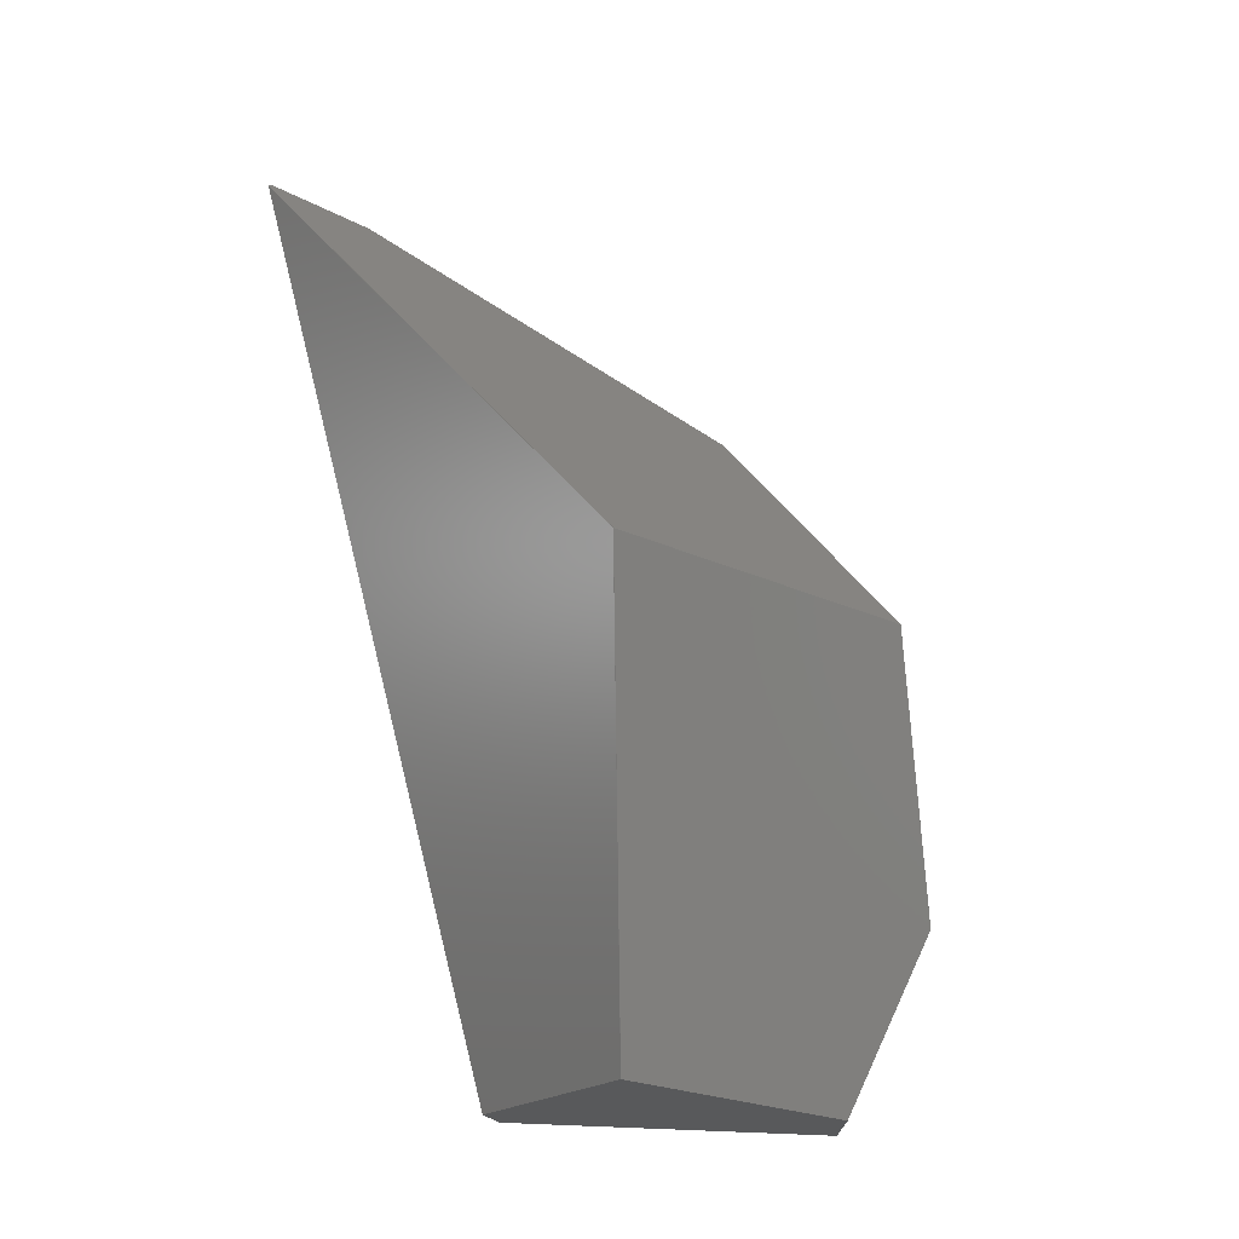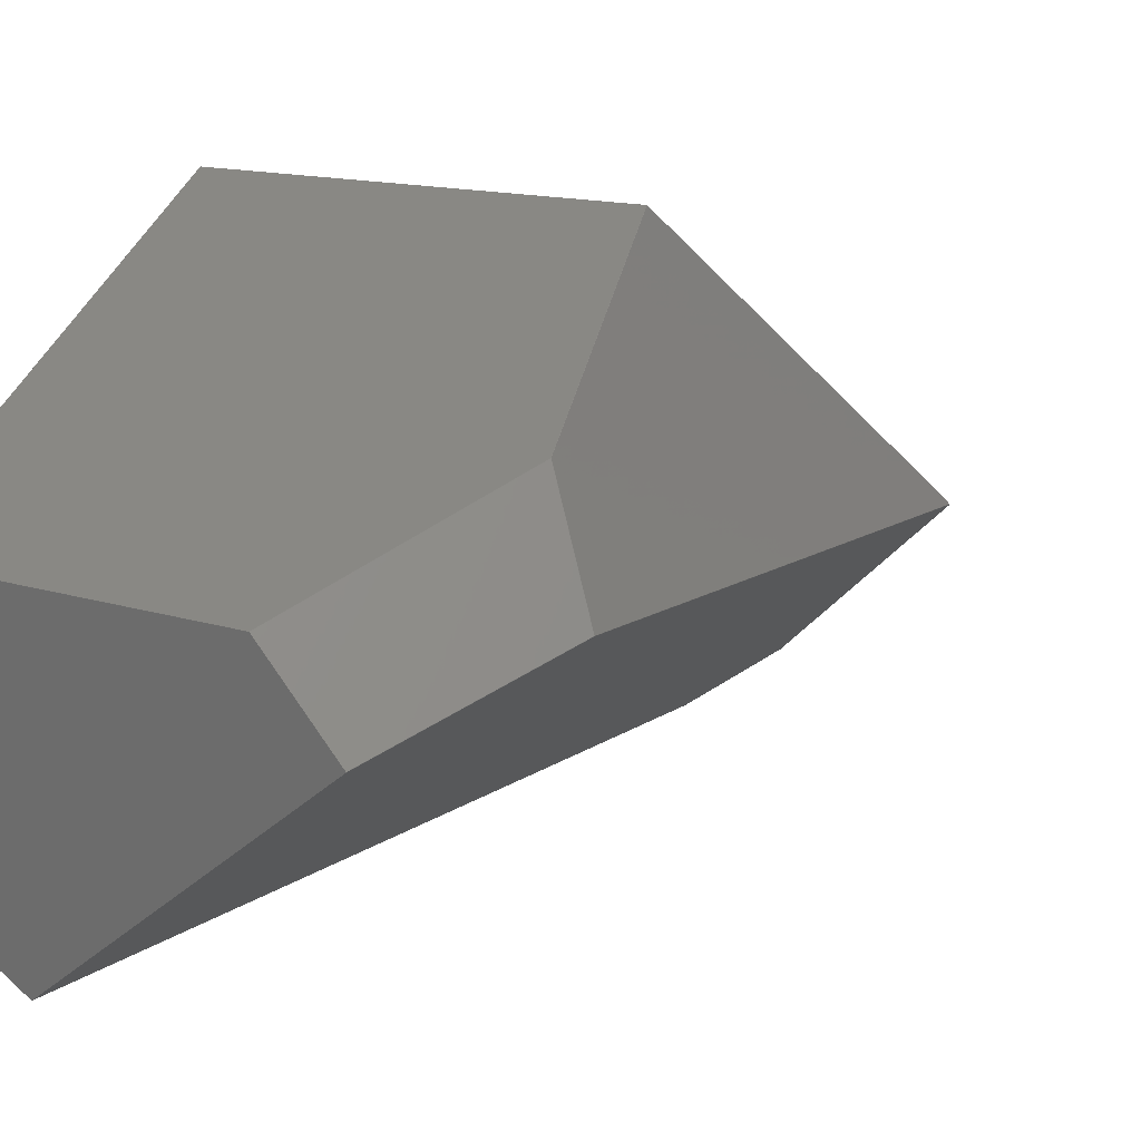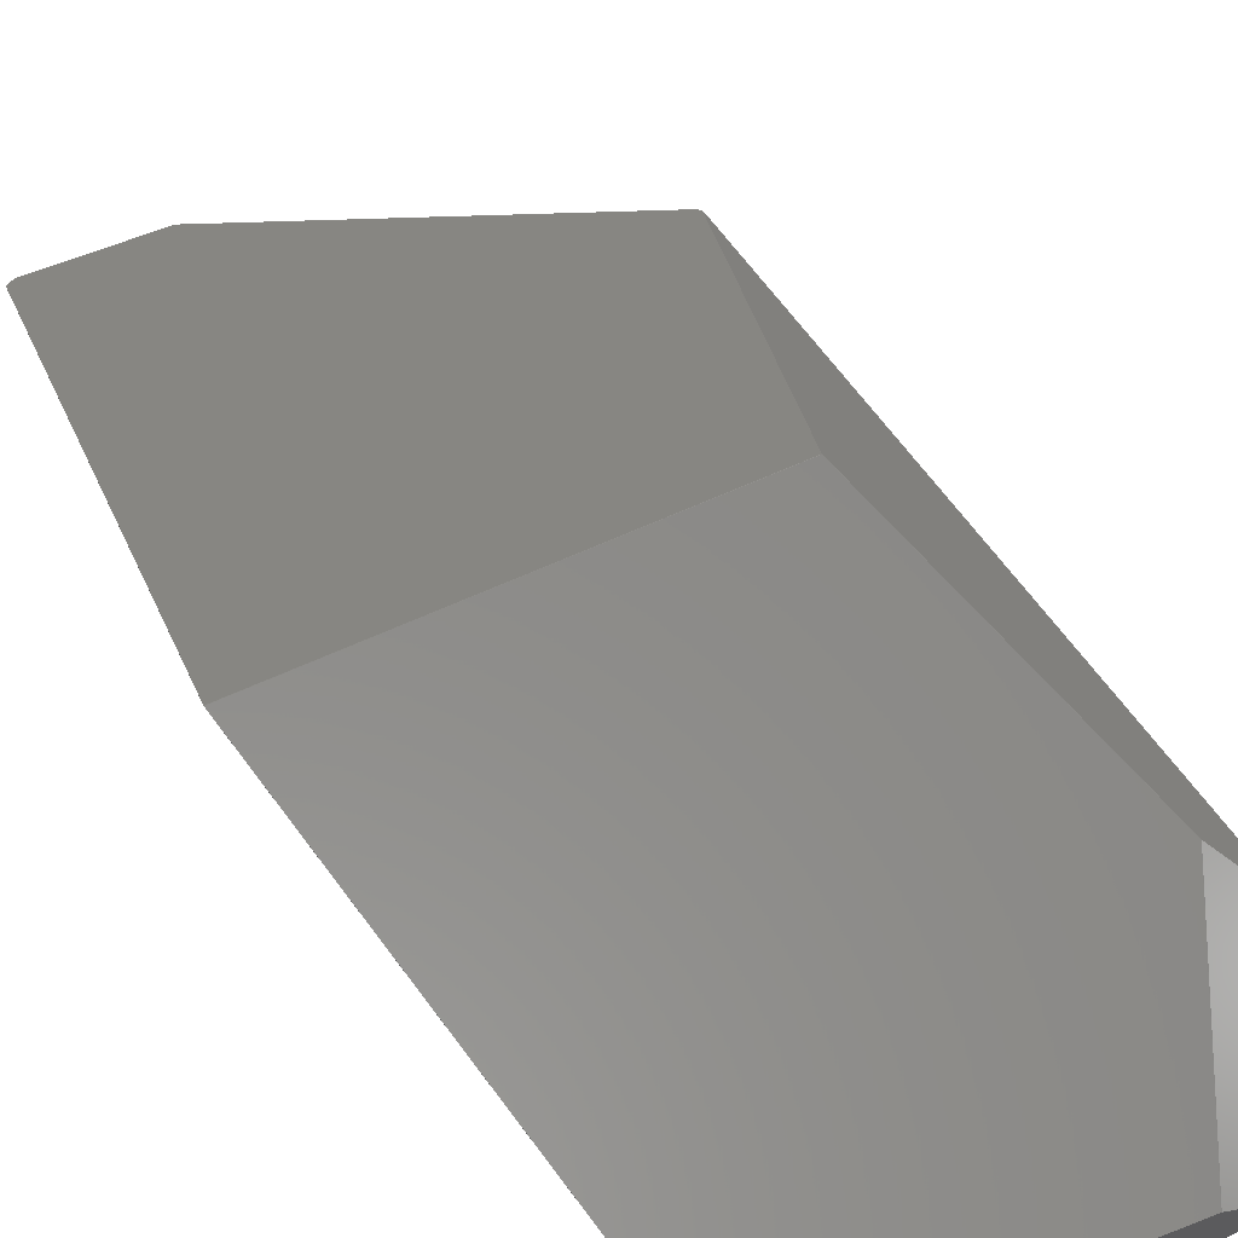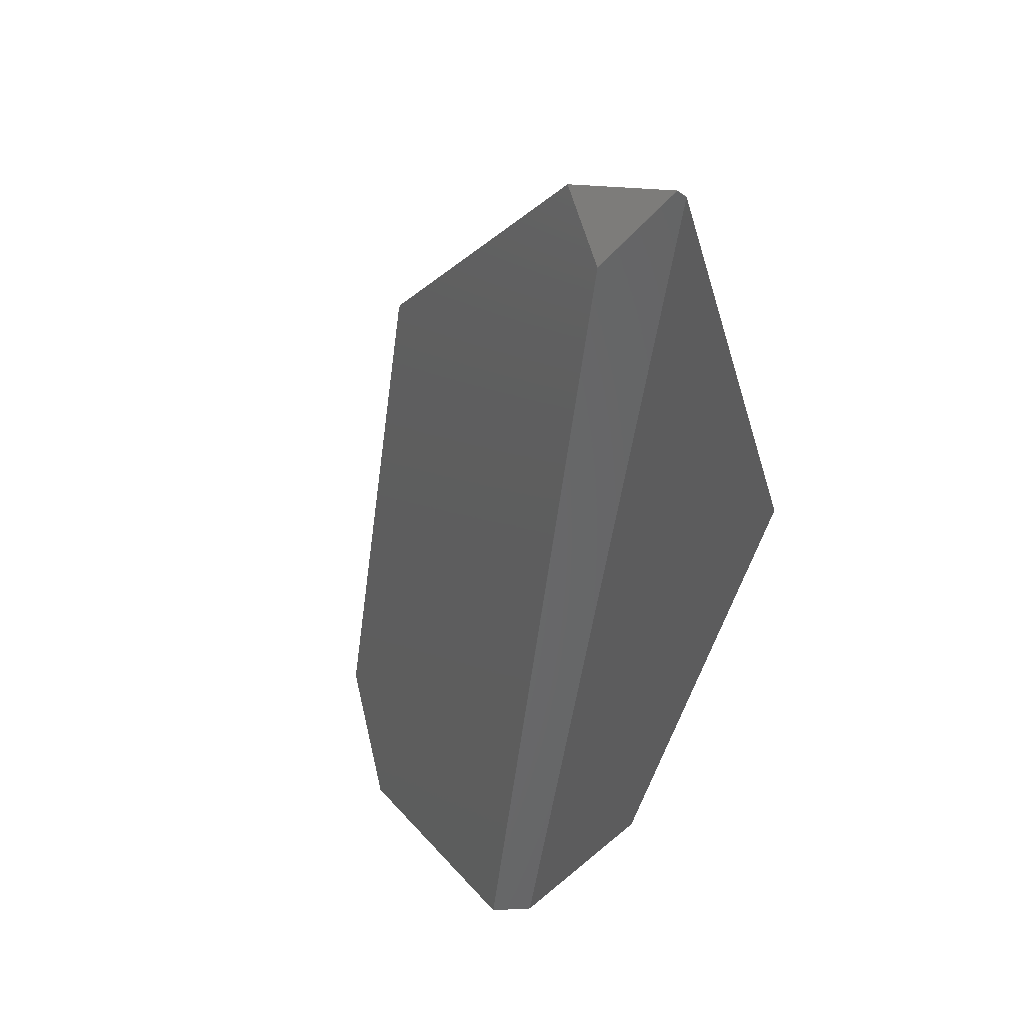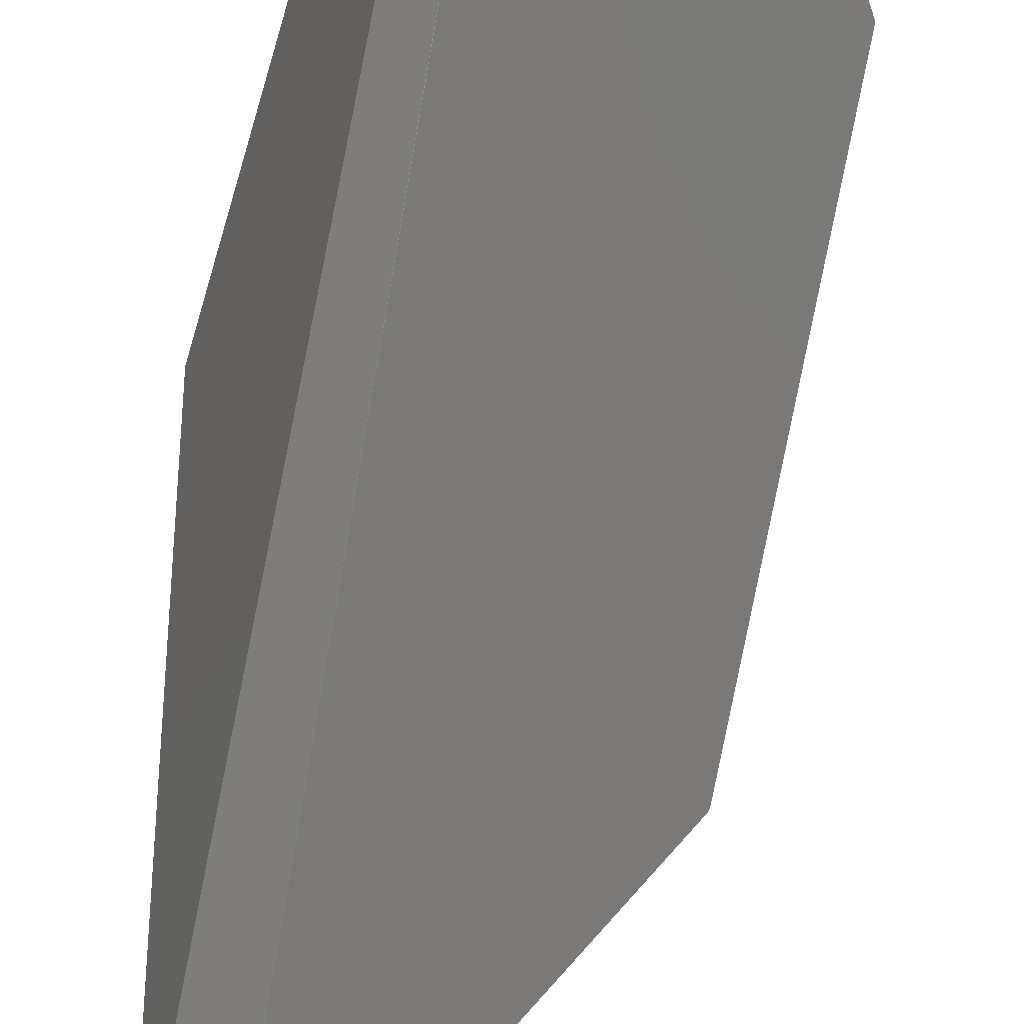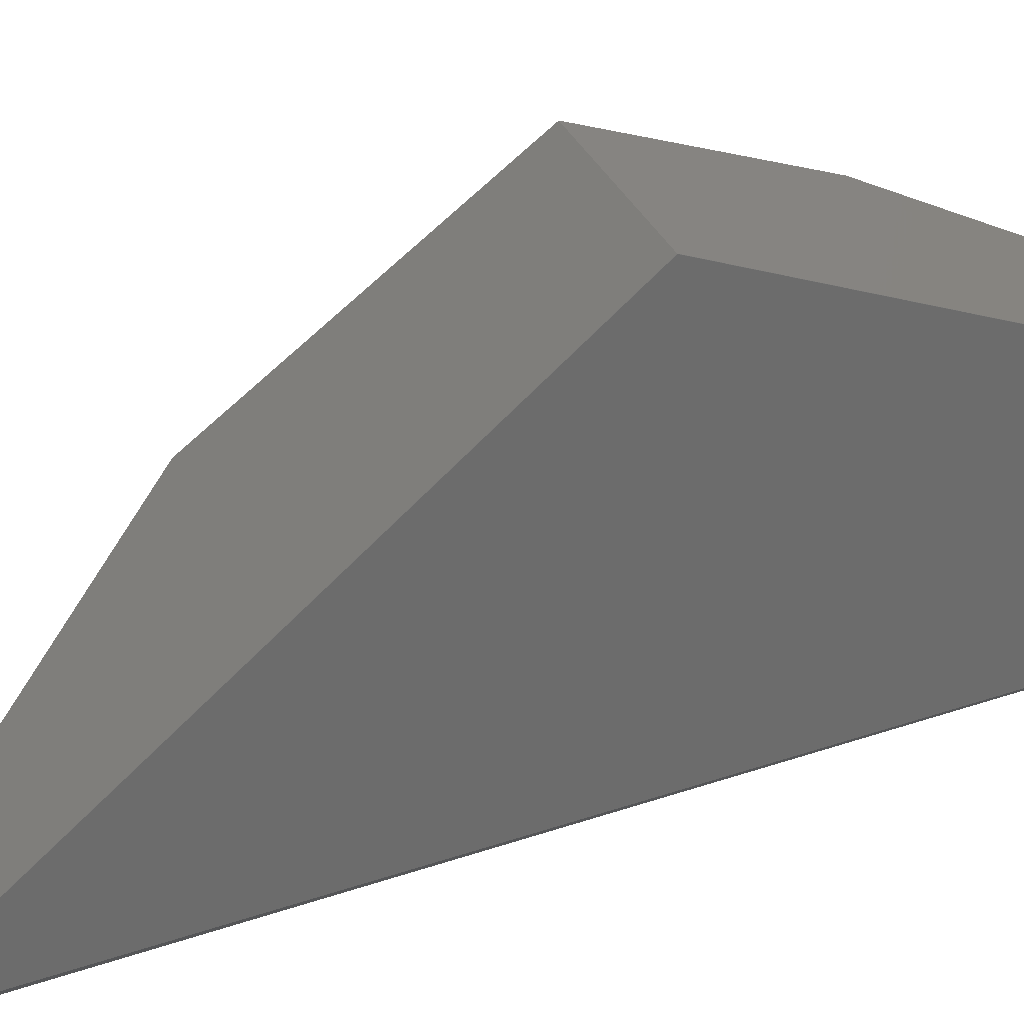
<metadata>
{"format":"stl","ext":"stl","renderer":"f3d","projection":"perspective","resolution":1024,"background":"white","views":[{"elev":-21.9,"azim":-45.9,"up":"+Y"},{"elev":19.5,"azim":36.9,"up":"+Z"},{"elev":67.8,"azim":-21.0,"up":"+Z"},{"elev":25.0,"azim":-158.8,"up":"+Y"},{"elev":-75.8,"azim":0.6,"up":"+Z"},{"elev":16.6,"azim":-100.1,"up":"+Z"}]}
</metadata>
<code>
# stl→obj: 50 verts, 96 faces
v -135.4 -279.5 149.3
v -135.3 -279.5 149.3
v -183.7 -177.3 178.2
v -159.4 -351.6 125.3
v -159.3 -351.6 125.3
v -135.3 -279.4 149.3
v -183.6 -177.3 178.2
v -271.7 -351.4 118.3
v -326.9 -180.6 168.2
v -233.2 -348.2 17.37
v -249.3 -348.5 25.49
v -328.6 38.98 -31.68
v -233.1 -348.2 17.37
v -159.3 -351.6 125.2
v -299.8 7.534 -38.19
v -299.7 7.534 -38.19
v -299.8 7.434 -38.19
v -299.7 7.434 -38.19
v -113.4 -293.1 117.1
v -113.4 -293 117
v -113.4 -293 117.1
v -134.4 -350.8 99.61
v -183.7 -177.2 178.2
v -233.1 -348.1 17.37
v -163.8 -62.61 75.05
v -271.7 -351.4 118.2
v -326.9 -180.6 168.1
v -326.9 -180.5 168.2
v -331.7 36.24 -29.46
v -281.9 34.55 -23.31
v -164.8 -61.09 74.38
v -164.9 -61.09 74.38
v -164.3 -63.12 76.26
v -134.4 -350.8 99.71
v -331.7 36.34 -29.46
v -331.7 36.34 -29.36
v -159.4 -351.6 125.2
v -163.8 -62.61 75.15
v -282 34.55 -23.21
v -328.6 39.08 -31.58
v -183.6 -177.2 178.2
v -328.6 39.08 -31.68
v -113.4 -293.1 117
v -164.8 -61.09 74.28
v -281.9 34.55 -23.21
v -328.5 39.08 -31.68
v -164.4 -63.12 76.26
v -163.8 -62.71 75.05
v -328.5 39.08 -31.58
v -331.7 36.24 -29.36
f 1 2 3
f 1 3 4
f 2 4 5
f 2 6 7
f 8 4 9
f 10 11 12
f 10 13 14
f 15 16 17
f 13 17 18
f 3 2 7
f 19 20 21
f 4 3 9
f 6 19 21
f 14 13 22
f 3 7 23
f 24 16 25
f 26 9 27
f 2 1 4
f 3 28 9
f 3 23 28
f 11 29 12
f 16 30 25
f 31 32 33
f 11 10 26
f 19 34 22
f 14 34 5
f 35 29 36
f 4 26 37
f 38 20 25
f 4 14 5
f 32 39 40
f 6 38 41
f 13 16 24
f 13 10 17
f 15 12 42
f 17 10 12
f 11 26 27
f 26 8 9
f 34 14 22
f 20 19 43
f 44 31 38
f 6 2 19
f 15 17 12
f 35 40 42
f 34 19 5
f 19 2 5
f 26 10 37
f 4 8 26
f 30 31 44
f 13 24 25
f 28 40 36
f 31 39 32
f 30 44 25
f 44 38 25
f 45 30 46
f 16 15 46
f 38 31 33
f 23 33 47
f 17 16 18
f 16 13 18
f 12 35 42
f 30 16 46
f 10 14 37
f 14 4 37
f 19 22 43
f 22 13 43
f 28 32 40
f 28 23 32
f 39 31 45
f 31 30 45
f 20 38 21
f 38 6 21
f 20 43 25
f 13 25 48
f 33 23 41
f 38 33 41
f 39 45 40
f 46 40 49
f 9 29 27
f 29 11 27
f 25 43 48
f 43 13 48
f 23 7 41
f 7 6 41
f 33 32 47
f 32 23 47
f 12 29 35
f 40 35 36
f 40 46 42
f 46 15 42
f 40 45 49
f 45 46 49
f 36 29 50
f 9 28 36
f 29 9 50
f 9 36 50

</code>
